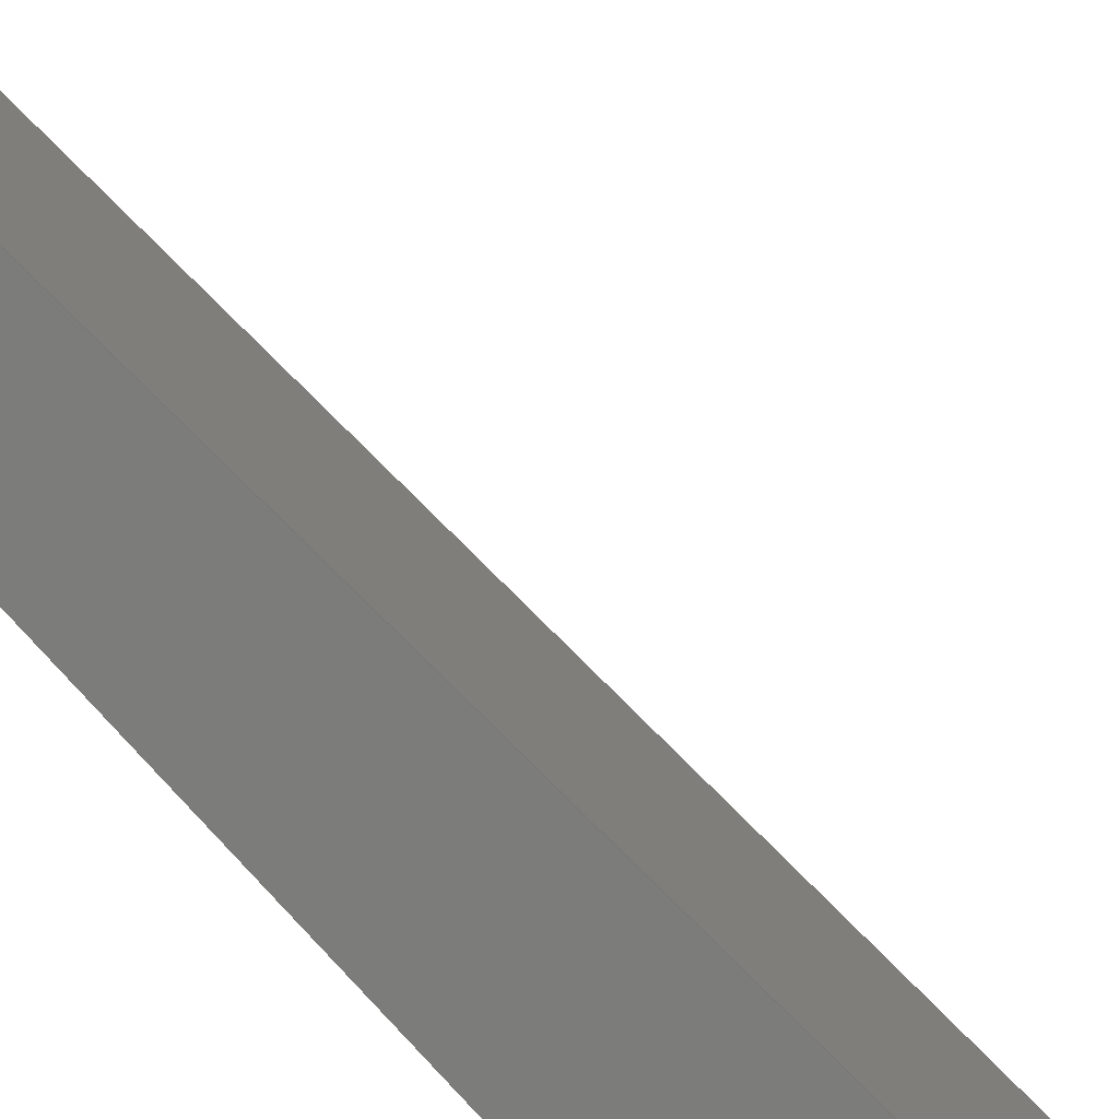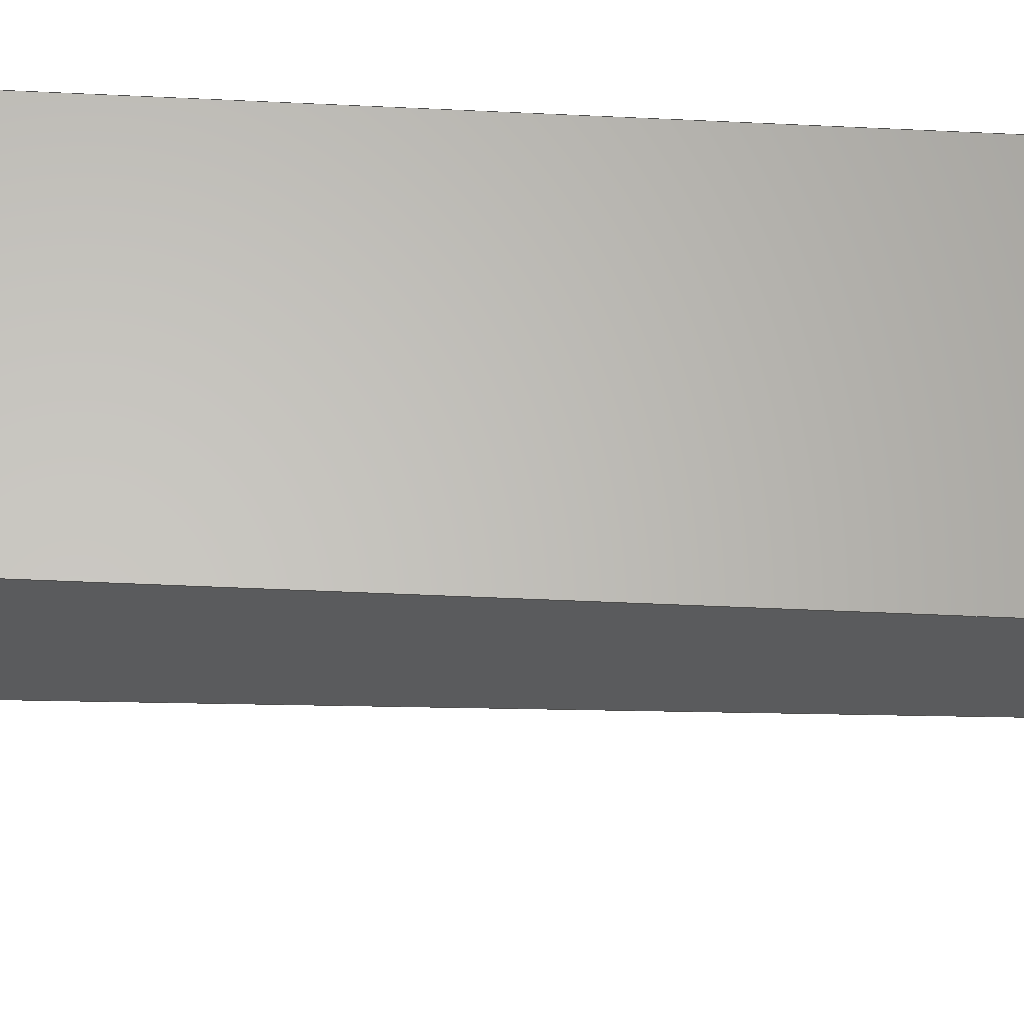
<metadata>
{"format":"step","ext":"stp","renderer":"f3d","projection":"perspective","resolution":1024,"background":"white","views":[{"elev":-75.5,"azim":41.8,"up":"+Y"},{"elev":-25.7,"azim":-95.2,"up":"+Y"}]}
</metadata>
<code>
ISO-10303-21;
DATA;
#1=MECHANICAL_DESIGN_GEOMETRIC_PRESENTATION_REPRESENTATION('',(#201,#202,
#203,#204,#205,#206,#207,#208,#209,#210,#211,#212,#213),#411);
#2=SHAPE_REPRESENTATION_RELATIONSHIP('SRR','None',#418,#3);
#3=ADVANCED_BREP_SHAPE_REPRESENTATION('',(#4),#410);
#4=MANIFOLD_SOLID_BREP('Solid1',#226);
#5=FACE_BOUND('',#27,.T.);
#6=FACE_BOUND('',#37,.T.);
#7=PLANE('',#255);
#8=PLANE('',#267);
#9=PLANE('',#268);
#10=PLANE('',#269);
#11=PLANE('',#274);
#12=FACE_OUTER_BOUND('',#24,.T.);
#13=FACE_OUTER_BOUND('',#25,.T.);
#14=FACE_OUTER_BOUND('',#26,.T.);
#15=FACE_OUTER_BOUND('',#28,.T.);
#16=FACE_OUTER_BOUND('',#29,.T.);
#17=FACE_OUTER_BOUND('',#30,.T.);
#18=FACE_OUTER_BOUND('',#31,.T.);
#19=FACE_OUTER_BOUND('',#32,.T.);
#20=FACE_OUTER_BOUND('',#33,.T.);
#21=FACE_OUTER_BOUND('',#34,.T.);
#22=FACE_OUTER_BOUND('',#35,.T.);
#23=FACE_OUTER_BOUND('',#36,.T.);
#24=EDGE_LOOP('',(#134,#135,#136,#137));
#25=EDGE_LOOP('',(#138,#139,#140,#141));
#26=EDGE_LOOP('',(#142,#143,#144,#145,#146,#147,#148,#149,#150));
#27=EDGE_LOOP('',(#151));
#28=EDGE_LOOP('',(#152,#153,#154,#155));
#29=EDGE_LOOP('',(#156,#157,#158,#159));
#30=EDGE_LOOP('',(#160,#161,#162,#163));
#31=EDGE_LOOP('',(#164,#165,#166,#167));
#32=EDGE_LOOP('',(#168,#169,#170,#171));
#33=EDGE_LOOP('',(#172,#173,#174,#175));
#34=EDGE_LOOP('',(#176,#177,#178,#179));
#35=EDGE_LOOP('',(#180,#181,#182,#183));
#36=EDGE_LOOP('',(#184,#185,#186,#187,#188,#189,#190,#191,#192));
#37=EDGE_LOOP('',(#193));
#38=LINE('',#351,#54);
#39=LINE('',#354,#55);
#40=LINE('',#359,#56);
#41=LINE('',#363,#57);
#42=LINE('',#371,#58);
#43=LINE('',#373,#59);
#44=LINE('',#380,#60);
#45=LINE('',#384,#61);
#46=LINE('',#387,#62);
#47=LINE('',#390,#63);
#48=LINE('',#393,#64);
#49=LINE('',#394,#65);
#50=LINE('',#396,#66);
#51=LINE('',#399,#67);
#52=LINE('',#400,#68);
#53=LINE('',#404,#69);
#54=VECTOR('',#281,10);
#55=VECTOR('',#284,10);
#56=VECTOR('',#289,10);
#57=VECTOR('',#294,10);
#58=VECTOR('',#301,10);
#59=VECTOR('',#302,10);
#60=VECTOR('',#311,10);
#61=VECTOR('',#316,5.6);
#62=VECTOR('',#319,10);
#63=VECTOR('',#322,10);
#64=VECTOR('',#325,10);
#65=VECTOR('',#326,10);
#66=VECTOR('',#329,10);
#67=VECTOR('',#332,10);
#68=VECTOR('',#333,10);
#69=VECTOR('',#338,10);
#70=CIRCLE('',#250,2);
#71=CIRCLE('',#251,2);
#72=CIRCLE('',#253,57.45);
#73=CIRCLE('',#254,57.45);
#74=CIRCLE('',#256,63.12);
#75=CIRCLE('',#257,13.34);
#76=CIRCLE('',#258,11.51);
#77=CIRCLE('',#259,2);
#78=CIRCLE('',#260,5.6);
#79=CIRCLE('',#262,2);
#80=CIRCLE('',#264,5.6);
#81=CIRCLE('',#266,11.51);
#82=CIRCLE('',#271,63.12);
#83=CIRCLE('',#273,13.34);
#84=VERTEX_POINT('',#347);
#85=VERTEX_POINT('',#348);
#86=VERTEX_POINT('',#350);
#87=VERTEX_POINT('',#352);
#88=VERTEX_POINT('',#356);
#89=VERTEX_POINT('',#358);
#90=VERTEX_POINT('',#362);
#91=VERTEX_POINT('',#364);
#92=VERTEX_POINT('',#366);
#93=VERTEX_POINT('',#368);
#94=VERTEX_POINT('',#370);
#95=VERTEX_POINT('',#372);
#96=VERTEX_POINT('',#375);
#97=VERTEX_POINT('',#378);
#98=VERTEX_POINT('',#382);
#99=VERTEX_POINT('',#386);
#100=VERTEX_POINT('',#388);
#101=VERTEX_POINT('',#392);
#102=VERTEX_POINT('',#398);
#103=VERTEX_POINT('',#402);
#104=EDGE_CURVE('',#84,#85,#70,.T.);
#105=EDGE_CURVE('',#85,#86,#38,.T.);
#106=EDGE_CURVE('',#86,#87,#71,.T.);
#107=EDGE_CURVE('',#87,#84,#39,.T.);
#108=EDGE_CURVE('',#87,#88,#72,.T.);
#109=EDGE_CURVE('',#89,#88,#40,.T.);
#110=EDGE_CURVE('',#84,#89,#73,.T.);
#111=EDGE_CURVE('',#90,#86,#41,.T.);
#112=EDGE_CURVE('',#91,#90,#74,.T.);
#113=EDGE_CURVE('',#92,#91,#75,.T.);
#114=EDGE_CURVE('',#93,#92,#76,.T.);
#115=EDGE_CURVE('',#94,#93,#42,.T.);
#116=EDGE_CURVE('',#95,#94,#43,.T.);
#117=EDGE_CURVE('',#88,#95,#77,.T.);
#118=EDGE_CURVE('',#96,#96,#78,.T.);
#119=EDGE_CURVE('',#97,#89,#79,.T.);
#120=EDGE_CURVE('',#95,#97,#44,.T.);
#121=EDGE_CURVE('',#98,#98,#80,.T.);
#122=EDGE_CURVE('',#98,#96,#45,.T.);
#123=EDGE_CURVE('',#92,#99,#46,.T.);
#124=EDGE_CURVE('',#100,#99,#81,.T.);
#125=EDGE_CURVE('',#93,#100,#47,.T.);
#126=EDGE_CURVE('',#101,#100,#48,.T.);
#127=EDGE_CURVE('',#94,#101,#49,.T.);
#128=EDGE_CURVE('',#97,#101,#50,.T.);
#129=EDGE_CURVE('',#102,#85,#51,.T.);
#130=EDGE_CURVE('',#90,#102,#52,.T.);
#131=EDGE_CURVE('',#103,#102,#82,.T.);
#132=EDGE_CURVE('',#91,#103,#53,.T.);
#133=EDGE_CURVE('',#99,#103,#83,.T.);
#134=ORIENTED_EDGE('',*,*,#104,.T.);
#135=ORIENTED_EDGE('',*,*,#105,.T.);
#136=ORIENTED_EDGE('',*,*,#106,.T.);
#137=ORIENTED_EDGE('',*,*,#107,.T.);
#138=ORIENTED_EDGE('',*,*,#107,.F.);
#139=ORIENTED_EDGE('',*,*,#108,.T.);
#140=ORIENTED_EDGE('',*,*,#109,.F.);
#141=ORIENTED_EDGE('',*,*,#110,.F.);
#142=ORIENTED_EDGE('',*,*,#106,.F.);
#143=ORIENTED_EDGE('',*,*,#111,.F.);
#144=ORIENTED_EDGE('',*,*,#112,.F.);
#145=ORIENTED_EDGE('',*,*,#113,.F.);
#146=ORIENTED_EDGE('',*,*,#114,.F.);
#147=ORIENTED_EDGE('',*,*,#115,.F.);
#148=ORIENTED_EDGE('',*,*,#116,.F.);
#149=ORIENTED_EDGE('',*,*,#117,.F.);
#150=ORIENTED_EDGE('',*,*,#108,.F.);
#151=ORIENTED_EDGE('',*,*,#118,.F.);
#152=ORIENTED_EDGE('',*,*,#119,.T.);
#153=ORIENTED_EDGE('',*,*,#109,.T.);
#154=ORIENTED_EDGE('',*,*,#117,.T.);
#155=ORIENTED_EDGE('',*,*,#120,.T.);
#156=ORIENTED_EDGE('',*,*,#121,.F.);
#157=ORIENTED_EDGE('',*,*,#122,.T.);
#158=ORIENTED_EDGE('',*,*,#118,.T.);
#159=ORIENTED_EDGE('',*,*,#122,.F.);
#160=ORIENTED_EDGE('',*,*,#114,.T.);
#161=ORIENTED_EDGE('',*,*,#123,.T.);
#162=ORIENTED_EDGE('',*,*,#124,.F.);
#163=ORIENTED_EDGE('',*,*,#125,.F.);
#164=ORIENTED_EDGE('',*,*,#115,.T.);
#165=ORIENTED_EDGE('',*,*,#125,.T.);
#166=ORIENTED_EDGE('',*,*,#126,.F.);
#167=ORIENTED_EDGE('',*,*,#127,.F.);
#168=ORIENTED_EDGE('',*,*,#120,.F.);
#169=ORIENTED_EDGE('',*,*,#116,.T.);
#170=ORIENTED_EDGE('',*,*,#127,.T.);
#171=ORIENTED_EDGE('',*,*,#128,.F.);
#172=ORIENTED_EDGE('',*,*,#105,.F.);
#173=ORIENTED_EDGE('',*,*,#129,.F.);
#174=ORIENTED_EDGE('',*,*,#130,.F.);
#175=ORIENTED_EDGE('',*,*,#111,.T.);
#176=ORIENTED_EDGE('',*,*,#112,.T.);
#177=ORIENTED_EDGE('',*,*,#130,.T.);
#178=ORIENTED_EDGE('',*,*,#131,.F.);
#179=ORIENTED_EDGE('',*,*,#132,.F.);
#180=ORIENTED_EDGE('',*,*,#113,.T.);
#181=ORIENTED_EDGE('',*,*,#132,.T.);
#182=ORIENTED_EDGE('',*,*,#133,.F.);
#183=ORIENTED_EDGE('',*,*,#123,.F.);
#184=ORIENTED_EDGE('',*,*,#104,.F.);
#185=ORIENTED_EDGE('',*,*,#110,.T.);
#186=ORIENTED_EDGE('',*,*,#119,.F.);
#187=ORIENTED_EDGE('',*,*,#128,.T.);
#188=ORIENTED_EDGE('',*,*,#126,.T.);
#189=ORIENTED_EDGE('',*,*,#124,.T.);
#190=ORIENTED_EDGE('',*,*,#133,.T.);
#191=ORIENTED_EDGE('',*,*,#131,.T.);
#192=ORIENTED_EDGE('',*,*,#129,.T.);
#193=ORIENTED_EDGE('',*,*,#121,.T.);
#194=CYLINDRICAL_SURFACE('',#249,2);
#195=CYLINDRICAL_SURFACE('',#252,57.45);
#196=CYLINDRICAL_SURFACE('',#261,2);
#197=CYLINDRICAL_SURFACE('',#263,5.6);
#198=CYLINDRICAL_SURFACE('',#265,11.51);
#199=CYLINDRICAL_SURFACE('',#270,63.12);
#200=CYLINDRICAL_SURFACE('',#272,13.34);
#201=STYLED_ITEM('',(#428),#214);
#202=STYLED_ITEM('',(#428),#215);
#203=STYLED_ITEM('',(#428),#216);
#204=STYLED_ITEM('',(#428),#217);
#205=STYLED_ITEM('',(#428),#218);
#206=STYLED_ITEM('',(#428),#219);
#207=STYLED_ITEM('',(#428),#220);
#208=STYLED_ITEM('',(#428),#221);
#209=STYLED_ITEM('',(#428),#222);
#210=STYLED_ITEM('',(#428),#223);
#211=STYLED_ITEM('',(#428),#224);
#212=STYLED_ITEM('',(#428),#225);
#213=STYLED_ITEM('',(#427),#4);
#214=ADVANCED_FACE('',(#12),#194,.T.);
#215=ADVANCED_FACE('',(#13),#195,.F.);
#216=ADVANCED_FACE('',(#14,#5),#7,.F.);
#217=ADVANCED_FACE('',(#15),#196,.T.);
#218=ADVANCED_FACE('',(#16),#197,.F.);
#219=ADVANCED_FACE('',(#17),#198,.F.);
#220=ADVANCED_FACE('',(#18),#8,.T.);
#221=ADVANCED_FACE('',(#19),#9,.T.);
#222=ADVANCED_FACE('',(#20),#10,.T.);
#223=ADVANCED_FACE('',(#21),#199,.F.);
#224=ADVANCED_FACE('',(#22),#200,.T.);
#225=ADVANCED_FACE('',(#23,#6),#11,.T.);
#226=CLOSED_SHELL('',(#214,#215,#216,#217,#218,#219,#220,#221,#222,#223,
#224,#225));
#227=DERIVED_UNIT_ELEMENT(#230,1);
#228=DERIVED_UNIT_ELEMENT(#413,-3);
#229=DIMENSIONAL_EXPONENTS(0,1,0,0,0,0,0);
#230=(
CONVERSION_BASED_UNIT('gram',#232)
MASS_UNIT()
NAMED_UNIT(#229)
);
#231=(
MASS_UNIT()
NAMED_UNIT(*)
SI_UNIT(.KILO.,.GRAM.)
);
#232=MASS_MEASURE_WITH_UNIT(MASS_MEASURE(0.001),#231);
#233=DERIVED_UNIT((#227,#228));
#234=MEASURE_REPRESENTATION_ITEM('density measure',
POSITIVE_RATIO_MEASURE(1),#233);
#235=PROPERTY_DEFINITION_REPRESENTATION(#240,#237);
#236=PROPERTY_DEFINITION_REPRESENTATION(#241,#238);
#237=REPRESENTATION('material name',(#239),#410);
#238=REPRESENTATION('density',(#234),#410);
#239=DESCRIPTIVE_REPRESENTATION_ITEM('Generic','Generic');
#240=PROPERTY_DEFINITION('material property','material name',#420);
#241=PROPERTY_DEFINITION('material property','density of part',#420);
#242=DATE_TIME_ROLE('creation_date');
#243=APPLIED_DATE_AND_TIME_ASSIGNMENT(#244,#242,(#420));
#244=DATE_AND_TIME(#245,#246);
#245=CALENDAR_DATE(2024,2,10);
#246=LOCAL_TIME(0,0,0,#247);
#247=COORDINATED_UNIVERSAL_TIME_OFFSET(0,0,.BEHIND.);
#248=AXIS2_PLACEMENT_3D('',#345,#275,#276);
#249=AXIS2_PLACEMENT_3D('',#346,#277,#278);
#250=AXIS2_PLACEMENT_3D('',#349,#279,#280);
#251=AXIS2_PLACEMENT_3D('',#353,#282,#283);
#252=AXIS2_PLACEMENT_3D('',#355,#285,#286);
#253=AXIS2_PLACEMENT_3D('',#357,#287,#288);
#254=AXIS2_PLACEMENT_3D('',#360,#290,#291);
#255=AXIS2_PLACEMENT_3D('',#361,#292,#293);
#256=AXIS2_PLACEMENT_3D('',#365,#295,#296);
#257=AXIS2_PLACEMENT_3D('',#367,#297,#298);
#258=AXIS2_PLACEMENT_3D('',#369,#299,#300);
#259=AXIS2_PLACEMENT_3D('',#374,#303,#304);
#260=AXIS2_PLACEMENT_3D('',#376,#305,#306);
#261=AXIS2_PLACEMENT_3D('',#377,#307,#308);
#262=AXIS2_PLACEMENT_3D('',#379,#309,#310);
#263=AXIS2_PLACEMENT_3D('',#381,#312,#313);
#264=AXIS2_PLACEMENT_3D('',#383,#314,#315);
#265=AXIS2_PLACEMENT_3D('',#385,#317,#318);
#266=AXIS2_PLACEMENT_3D('',#389,#320,#321);
#267=AXIS2_PLACEMENT_3D('',#391,#323,#324);
#268=AXIS2_PLACEMENT_3D('',#395,#327,#328);
#269=AXIS2_PLACEMENT_3D('',#397,#330,#331);
#270=AXIS2_PLACEMENT_3D('',#401,#334,#335);
#271=AXIS2_PLACEMENT_3D('',#403,#336,#337);
#272=AXIS2_PLACEMENT_3D('',#405,#339,#340);
#273=AXIS2_PLACEMENT_3D('',#406,#341,#342);
#274=AXIS2_PLACEMENT_3D('',#407,#343,#344);
#275=DIRECTION('axis',(0,0,1));
#276=DIRECTION('refdir',(1,0,0));
#277=DIRECTION('center_axis',(0,1,0));
#278=DIRECTION('ref_axis',(-0.7022,0,0.712));
#279=DIRECTION('center_axis',(0,-1,0));
#280=DIRECTION('ref_axis',(-0.7022,0,0.712));
#281=DIRECTION('',(0,-1,0));
#282=DIRECTION('center_axis',(0,1,0));
#283=DIRECTION('ref_axis',(-0.7022,0,0.712));
#284=DIRECTION('',(0,1,0));
#285=DIRECTION('center_axis',(0,1,0));
#286=DIRECTION('ref_axis',(-0.04919,0,0.9988));
#287=DIRECTION('center_axis',(0,-1,0));
#288=DIRECTION('ref_axis',(-0.04919,0,0.9988));
#289=DIRECTION('',(0,-1,0));
#290=DIRECTION('center_axis',(0,-1,0));
#291=DIRECTION('ref_axis',(-0.04919,0,0.9988));
#292=DIRECTION('center_axis',(0,1,0));
#293=DIRECTION('ref_axis',(0,0,1));
#294=DIRECTION('',(0,0,1));
#295=DIRECTION('center_axis',(0,-1,0));
#296=DIRECTION('ref_axis',(-0.9924,0,-0.123));
#297=DIRECTION('center_axis',(0,1,0));
#298=DIRECTION('ref_axis',(0.4515,0,0.8923));
#299=DIRECTION('center_axis',(0,-1,0));
#300=DIRECTION('ref_axis',(0.6065,0,0.7951));
#301=DIRECTION('',(0.2879,0,-0.9577));
#302=DIRECTION('',(0.04919,0,-0.9988));
#303=DIRECTION('center_axis',(0,1,0));
#304=DIRECTION('ref_axis',(0.6838,0,0.7296));
#305=DIRECTION('center_axis',(0,-1,0));
#306=DIRECTION('ref_axis',(1,0,0));
#307=DIRECTION('center_axis',(0,1,0));
#308=DIRECTION('ref_axis',(0.6838,0,0.7296));
#309=DIRECTION('center_axis',(0,-1,0));
#310=DIRECTION('ref_axis',(0.6838,0,0.7296));
#311=DIRECTION('',(0,1,0));
#312=DIRECTION('center_axis',(0,1,0));
#313=DIRECTION('ref_axis',(1,0,0));
#314=DIRECTION('center_axis',(0,-1,0));
#315=DIRECTION('ref_axis',(1,0,0));
#316=DIRECTION('',(0,-1,0));
#317=DIRECTION('center_axis',(0,1,0));
#318=DIRECTION('ref_axis',(0.6065,0,0.7951));
#319=DIRECTION('',(0,1,0));
#320=DIRECTION('center_axis',(0,-1,0));
#321=DIRECTION('ref_axis',(0.6065,0,0.7951));
#322=DIRECTION('',(0,1,0));
#323=DIRECTION('center_axis',(0.9577,0,0.2879));
#324=DIRECTION('ref_axis',(0.2879,0,-0.9577));
#325=DIRECTION('',(0.2879,0,-0.9577));
#326=DIRECTION('',(0,1,0));
#327=DIRECTION('center_axis',(0.9988,0,0.04919));
#328=DIRECTION('ref_axis',(0.04919,0,-0.9988));
#329=DIRECTION('',(0.04919,0,-0.9988));
#330=DIRECTION('center_axis',(-1,0,0));
#331=DIRECTION('ref_axis',(0,0,1));
#332=DIRECTION('',(0,0,1));
#333=DIRECTION('',(0,1,0));
#334=DIRECTION('center_axis',(0,1,0));
#335=DIRECTION('ref_axis',(-0.9924,0,-0.123));
#336=DIRECTION('center_axis',(0,-1,0));
#337=DIRECTION('ref_axis',(-0.9924,0,-0.123));
#338=DIRECTION('',(0,1,0));
#339=DIRECTION('center_axis',(0,1,0));
#340=DIRECTION('ref_axis',(0.5501,0,-0.8351));
#341=DIRECTION('center_axis',(0,1,0));
#342=DIRECTION('ref_axis',(0.4515,0,0.8923));
#343=DIRECTION('center_axis',(0,1,0));
#344=DIRECTION('ref_axis',(0,0,1));
#345=CARTESIAN_POINT('',(0,0,0));
#346=CARTESIAN_POINT('Origin',(2,0,158));
#347=CARTESIAN_POINT('',(2.028,20,160));
#348=CARTESIAN_POINT('',(0,20,158));
#349=CARTESIAN_POINT('Origin',(2,20,158));
#350=CARTESIAN_POINT('',(0,0,158));
#351=CARTESIAN_POINT('',(0,0,158));
#352=CARTESIAN_POINT('',(2.028,0,160));
#353=CARTESIAN_POINT('Origin',(2,0,158));
#354=CARTESIAN_POINT('',(2.028,0,160));
#355=CARTESIAN_POINT('Origin',(2.826,0,217.4));
#356=CARTESIAN_POINT('',(3.721,0,160));
#357=CARTESIAN_POINT('Origin',(2.826,0,217.4));
#358=CARTESIAN_POINT('',(3.721,20,160));
#359=CARTESIAN_POINT('',(3.721,0,160));
#360=CARTESIAN_POINT('Origin',(2.826,20,217.4));
#361=CARTESIAN_POINT('Origin',(13.51,0,80.09));
#362=CARTESIAN_POINT('',(0,0,16.45));
#363=CARTESIAN_POINT('',(0,0,16.45));
#364=CARTESIAN_POINT('',(0.3561,0,12.63));
#365=CARTESIAN_POINT('Origin',(-62.64,0,8.679));
#366=CARTESIAN_POINT('',(19.7,0,25.37));
#367=CARTESIAN_POINT('Origin',(13.67,0,13.46));
#368=CARTESIAN_POINT('',(15.66,0,31.2));
#369=CARTESIAN_POINT('Origin',(26.68,0,34.52));
#370=CARTESIAN_POINT('',(11.28,0,45.75));
#371=CARTESIAN_POINT('',(11.28,0,45.75));
#372=CARTESIAN_POINT('',(5.749,0,158.1));
#373=CARTESIAN_POINT('',(5.652,0,160.1));
#374=CARTESIAN_POINT('Origin',(3.752,0,158));
#375=CARTESIAN_POINT('',(8.073,0,13.46));
#376=CARTESIAN_POINT('Origin',(13.67,0,13.46));
#377=CARTESIAN_POINT('Origin',(3.752,0,158));
#378=CARTESIAN_POINT('',(5.749,20,158.1));
#379=CARTESIAN_POINT('Origin',(3.752,20,158));
#380=CARTESIAN_POINT('',(5.749,0,158.1));
#381=CARTESIAN_POINT('Origin',(13.67,0,13.46));
#382=CARTESIAN_POINT('',(8.073,20,13.46));
#383=CARTESIAN_POINT('Origin',(13.67,20,13.46));
#384=CARTESIAN_POINT('',(8.073,0,13.46));
#385=CARTESIAN_POINT('Origin',(26.68,0,34.52));
#386=CARTESIAN_POINT('',(19.7,20,25.37));
#387=CARTESIAN_POINT('',(19.7,0,25.37));
#388=CARTESIAN_POINT('',(15.66,20,31.2));
#389=CARTESIAN_POINT('Origin',(26.68,20,34.52));
#390=CARTESIAN_POINT('',(15.66,0,31.2));
#391=CARTESIAN_POINT('Origin',(11.28,0,45.75));
#392=CARTESIAN_POINT('',(11.28,20,45.75));
#393=CARTESIAN_POINT('',(11.28,20,45.75));
#394=CARTESIAN_POINT('',(11.28,0,45.75));
#395=CARTESIAN_POINT('Origin',(5.652,0,160.1));
#396=CARTESIAN_POINT('',(5.652,20,160.1));
#397=CARTESIAN_POINT('Origin',(0,0,16.45));
#398=CARTESIAN_POINT('',(0,20,16.45));
#399=CARTESIAN_POINT('',(0,20,16.45));
#400=CARTESIAN_POINT('',(0,0,16.45));
#401=CARTESIAN_POINT('Origin',(-62.64,0,8.679));
#402=CARTESIAN_POINT('',(0.3561,20,12.63));
#403=CARTESIAN_POINT('Origin',(-62.64,20,8.679));
#404=CARTESIAN_POINT('',(0.3561,0,12.63));
#405=CARTESIAN_POINT('Origin',(13.67,0,13.46));
#406=CARTESIAN_POINT('Origin',(13.67,20,13.46));
#407=CARTESIAN_POINT('Origin',(13.51,20,80.09));
#408=UNCERTAINTY_MEASURE_WITH_UNIT(LENGTH_MEASURE(0.01),#412,
'DISTANCE_ACCURACY_VALUE',
'Maximum model space distance between geometric entities at asserted c
onnectivities');
#409=UNCERTAINTY_MEASURE_WITH_UNIT(LENGTH_MEASURE(0.01),#412,
'DISTANCE_ACCURACY_VALUE',
'Maximum model space distance between geometric entities at asserted c
onnectivities');
#410=(
GEOMETRIC_REPRESENTATION_CONTEXT(3)
GLOBAL_UNCERTAINTY_ASSIGNED_CONTEXT((#408))
GLOBAL_UNIT_ASSIGNED_CONTEXT((#412,#414,#415))
REPRESENTATION_CONTEXT('','3D')
);
#411=(
GEOMETRIC_REPRESENTATION_CONTEXT(3)
GLOBAL_UNCERTAINTY_ASSIGNED_CONTEXT((#409))
GLOBAL_UNIT_ASSIGNED_CONTEXT((#412,#414,#415))
REPRESENTATION_CONTEXT('','3D')
);
#412=(
LENGTH_UNIT()
NAMED_UNIT(*)
SI_UNIT(.MILLI.,.METRE.)
);
#413=(
LENGTH_UNIT()
NAMED_UNIT(*)
SI_UNIT(.CENTI.,.METRE.)
);
#414=(
NAMED_UNIT(*)
PLANE_ANGLE_UNIT()
SI_UNIT($,.RADIAN.)
);
#415=(
NAMED_UNIT(*)
SI_UNIT($,.STERADIAN.)
SOLID_ANGLE_UNIT()
);
#416=SHAPE_DEFINITION_REPRESENTATION(#417,#418);
#417=PRODUCT_DEFINITION_SHAPE('',$,#420);
#418=SHAPE_REPRESENTATION('',(#248),#410);
#419=PRODUCT_DEFINITION_CONTEXT('part definition',#424,'design');
#420=PRODUCT_DEFINITION('Separador','Separador',#421,#419);
#421=PRODUCT_DEFINITION_FORMATION('',$,#426);
#422=PRODUCT_RELATED_PRODUCT_CATEGORY('Separador','Separador',(#426));
#423=APPLICATION_PROTOCOL_DEFINITION('international standard',
'automotive_design',2009,#424);
#424=APPLICATION_CONTEXT(
'Core Data for Automotive Mechanical Design Process');
#425=PRODUCT_CONTEXT('part definition',#424,'mechanical');
#426=PRODUCT('Separador','Separador',$,(#425));
#427=PRESENTATION_STYLE_ASSIGNMENT((#429));
#428=PRESENTATION_STYLE_ASSIGNMENT((#430));
#429=SURFACE_STYLE_USAGE(.BOTH.,#435);
#430=SURFACE_STYLE_USAGE(.BOTH.,#436);
#431=SURFACE_STYLE_RENDERING_WITH_PROPERTIES($,#443,(#433));
#432=SURFACE_STYLE_RENDERING_WITH_PROPERTIES($,#444,(#434));
#433=SURFACE_STYLE_TRANSPARENT(0);
#434=SURFACE_STYLE_TRANSPARENT(0);
#435=SURFACE_SIDE_STYLE('',(#437,#431));
#436=SURFACE_SIDE_STYLE('',(#438,#432));
#437=SURFACE_STYLE_FILL_AREA(#439);
#438=SURFACE_STYLE_FILL_AREA(#440);
#439=FILL_AREA_STYLE('',(#441));
#440=FILL_AREA_STYLE('',(#442));
#441=FILL_AREA_STYLE_COLOUR('',#443);
#442=FILL_AREA_STYLE_COLOUR('',#444);
#443=COLOUR_RGB('',0.749,0.749,0.749);
#444=COLOUR_RGB('',0.9961,0.9961,1);
ENDSEC;
END-ISO-10303-21;

</code>
